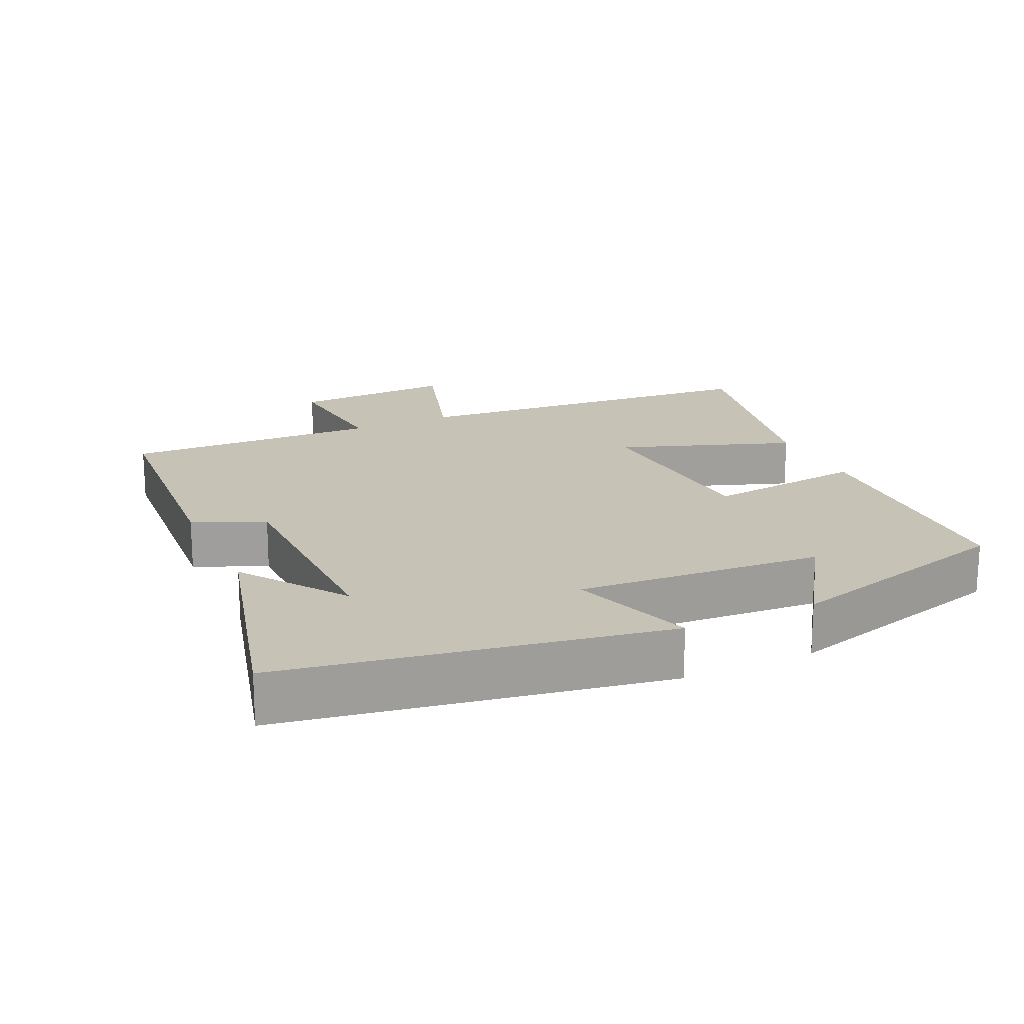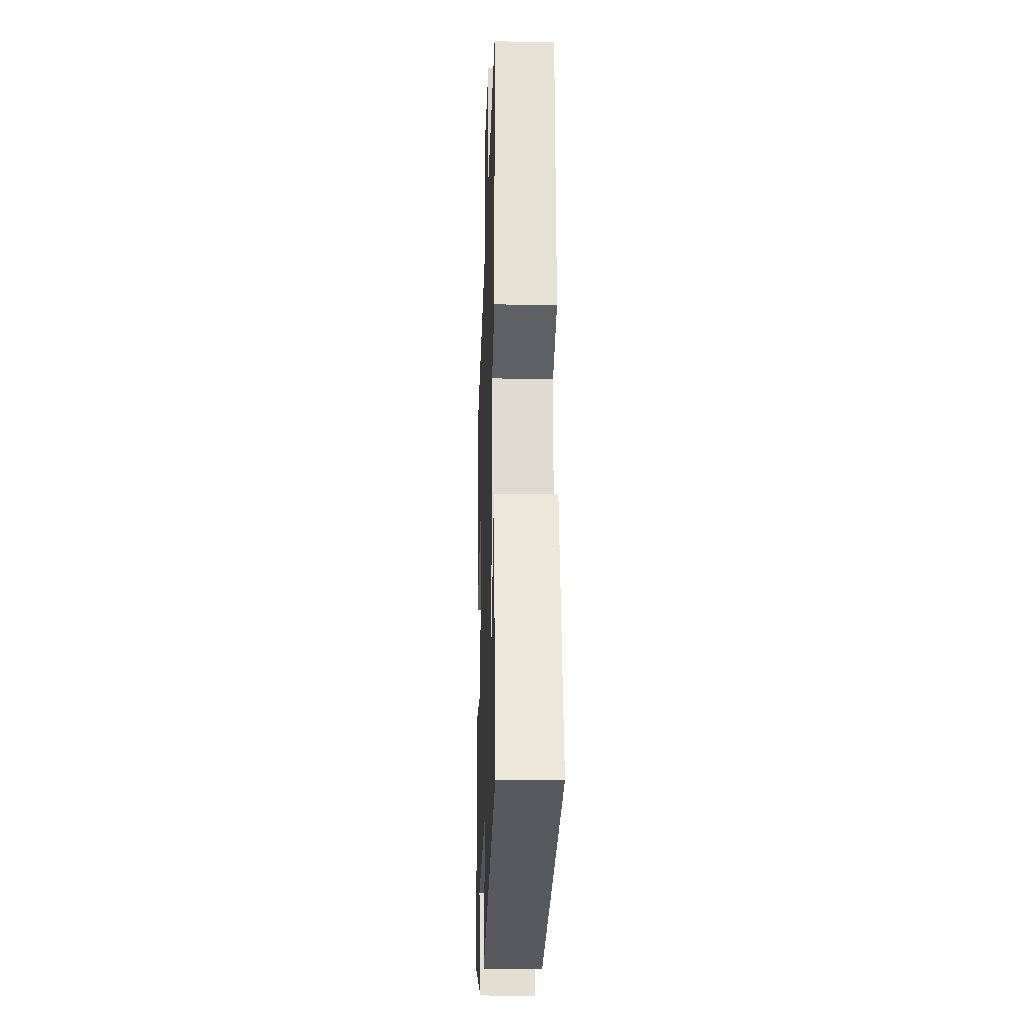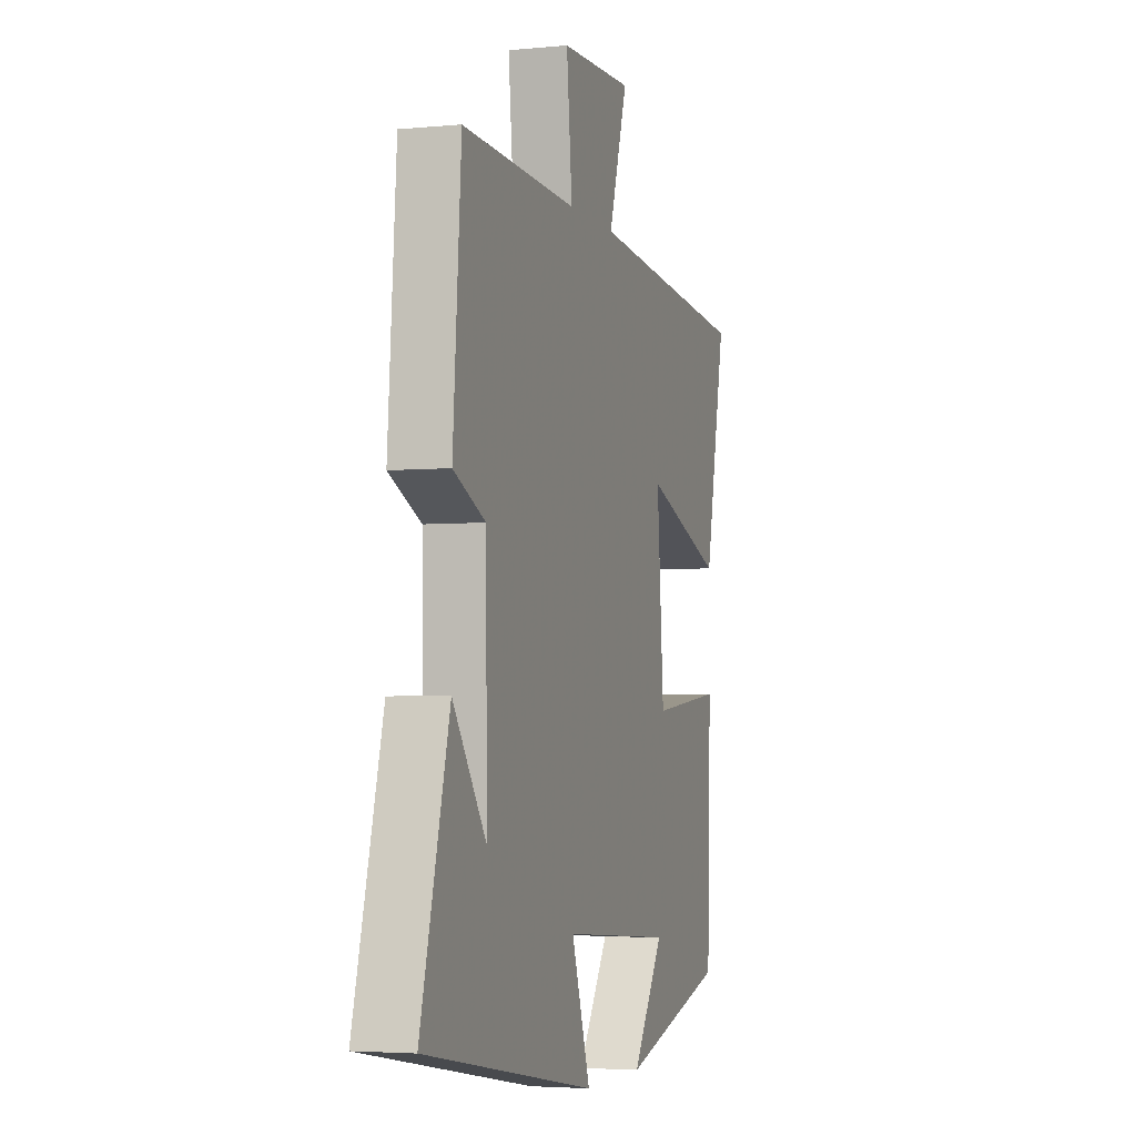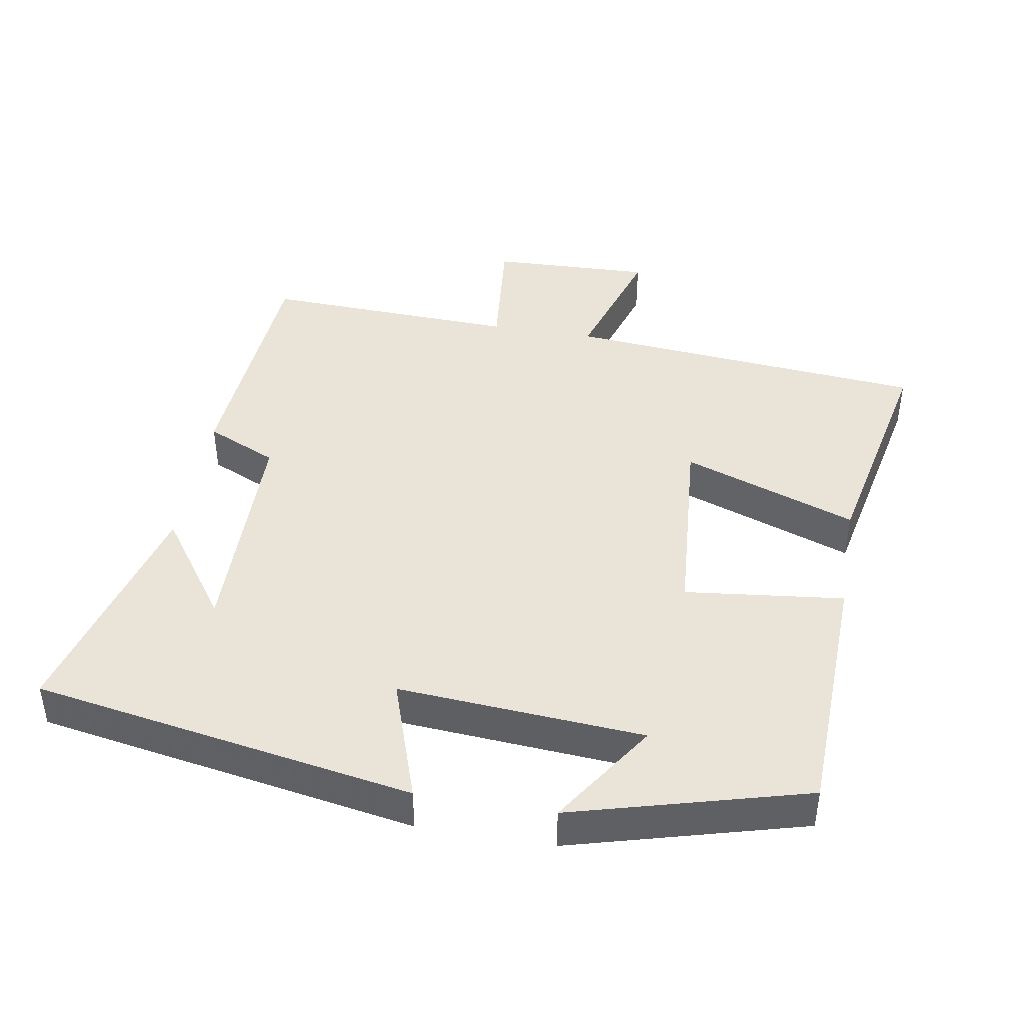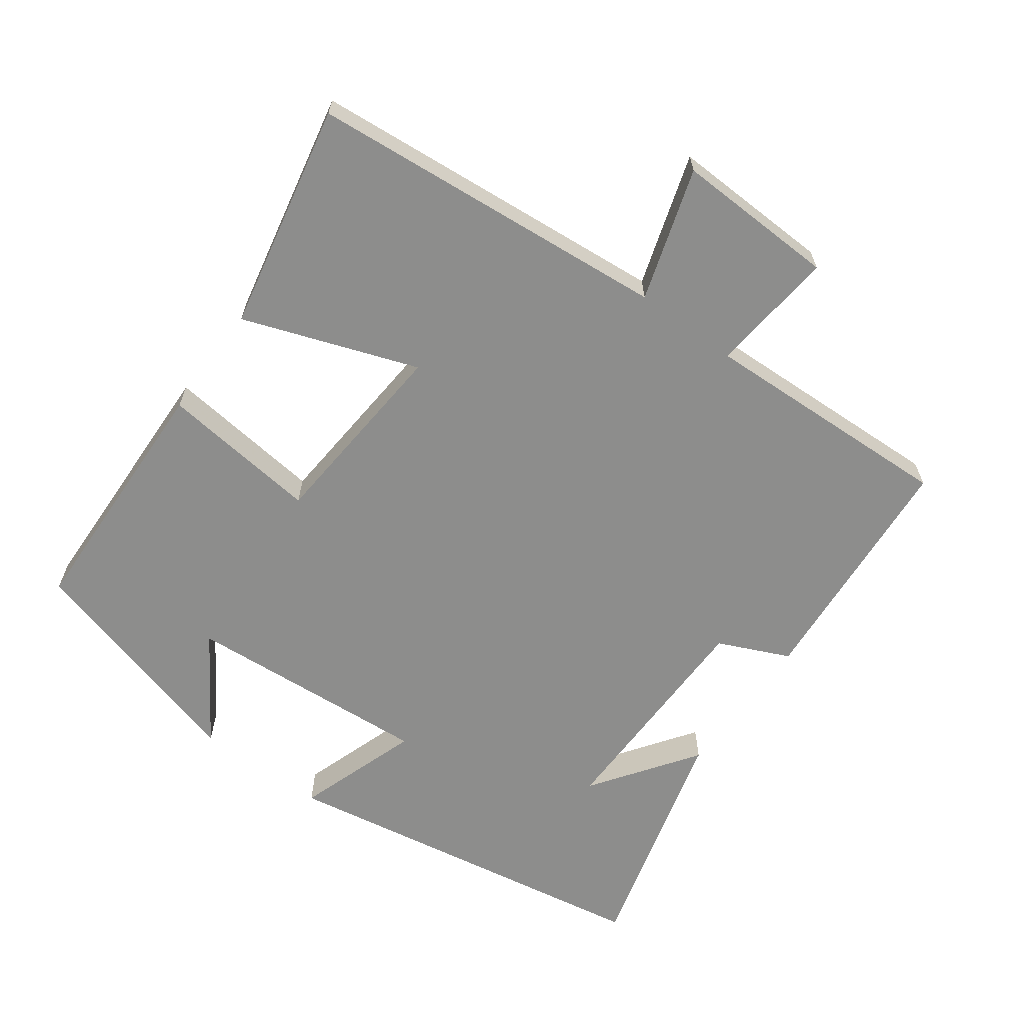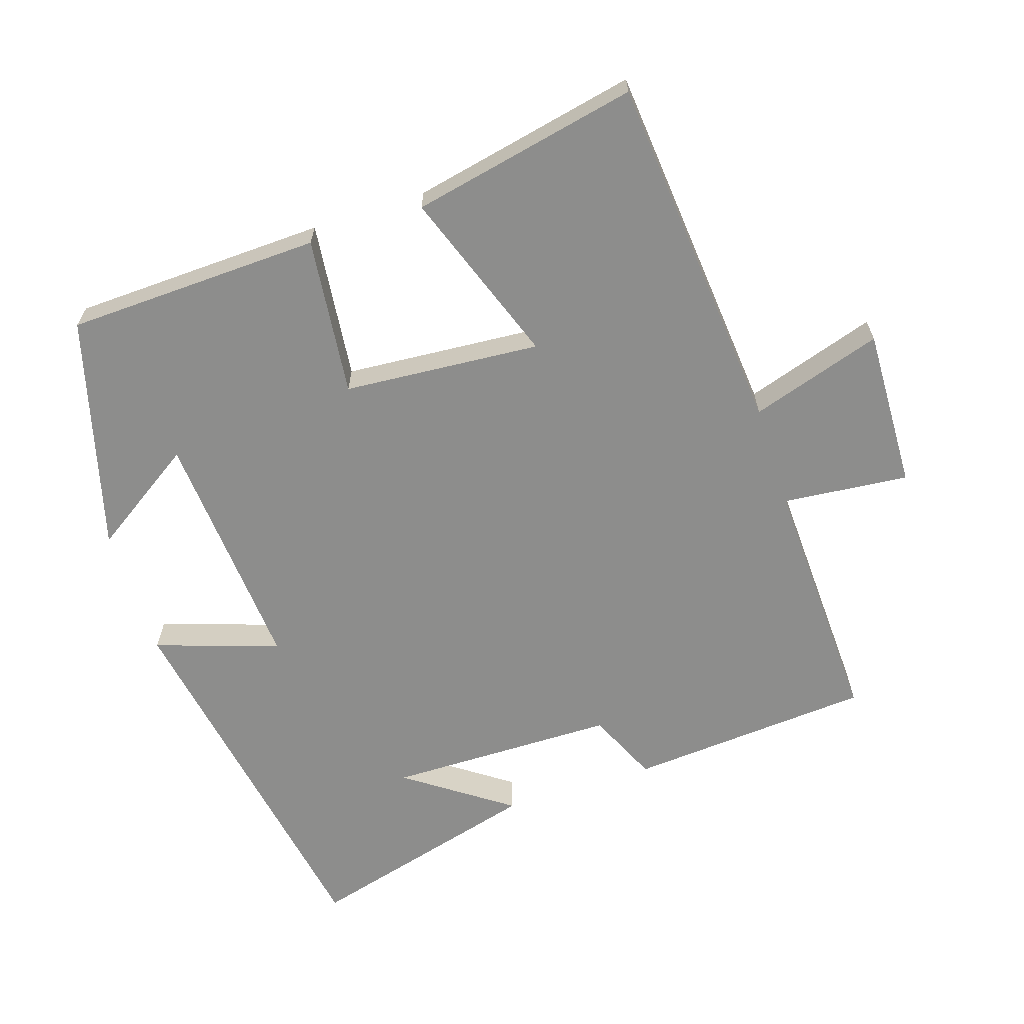
<metadata>
{"format":"obj","ext":"obj","renderer":"f3d","projection":"perspective","resolution":1024,"background":"white","views":[{"elev":19.2,"azim":155.1,"up":"+Y"},{"elev":-20.2,"azim":88.2,"up":"+Z"},{"elev":-3.9,"azim":107.7,"up":"+Z"},{"elev":43.2,"azim":-170.3,"up":"+Y"},{"elev":-64.4,"azim":-36.2,"up":"+Y"},{"elev":-64.4,"azim":-71.9,"up":"+Y"}]}
</metadata>
<code>
v 0.474 0.07 0.514
v 0.5 0.07 0.162
v 0.398 0.07 0.116
v 0.394 0.07 -0.214
v 0.5 0.07 -0.064
v 0.591 0.07 -0.405
v 0.043 0.07 -0.5
v 0.103 0.07 -0.322
v -0.251 0.07 -0.348
v -0.151 0.07 -0.5
v -0.488 0.07 -0.408
v -0.5 0.07 -0.041
v -0.271 0.07 -0.067
v -0.249 0.07 0.217
v -0.5 0.07 0.127
v -0.568 0.07 0.454
v -0.047 0.07 0.5
v -0.107 0.07 0.69
v 0.125 0.07 0.682
v 0.107 0.07 0.5
v 0.474 0 0.514
v 0.5 0 0.162
v 0.398 0 0.116
v 0.394 0 -0.214
v 0.5 0 -0.064
v 0.591 0 -0.405
v 0.043 0 -0.5
v 0.103 0 -0.322
v -0.251 0 -0.348
v -0.151 0 -0.5
v -0.488 0 -0.408
v -0.5 0 -0.041
v -0.271 0 -0.067
v -0.249 0 0.217
v -0.5 0 0.127
v -0.568 0 0.454
v -0.047 0 0.5
v -0.107 0 0.69
v 0.125 0 0.682
v 0.107 0 0.5
f 17 18 19 20
f 16 17 20
f 15 16 20
f 14 15 20
f 1 2 3
f 20 1 3
f 14 20 3
f 13 14 3
f 11 12 13
f 9 10 11
f 9 11 13 3
f 6 7 8
f 4 5 6
f 4 6 8
f 3 4 8 9
f 40 39 38 37
f 40 37 36
f 40 36 35
f 40 35 34
f 23 22 21
f 23 21 40
f 23 40 34
f 23 34 33
f 33 32 31
f 31 30 29
f 23 33 31 29
f 28 27 26
f 26 25 24
f 28 26 24
f 29 28 24 23
f 1 21 22 2
f 2 22 23 3
f 3 23 24 4
f 4 24 25 5
f 5 25 26 6
f 6 26 27 7
f 7 27 28 8
f 8 28 29 9
f 9 29 30 10
f 10 30 31 11
f 11 31 32 12
f 12 32 33 13
f 13 33 34 14
f 14 34 35 15
f 15 35 36 16
f 16 36 37 17
f 17 37 38 18
f 18 38 39 19
f 19 39 40 20
f 20 40 21 1

</code>
